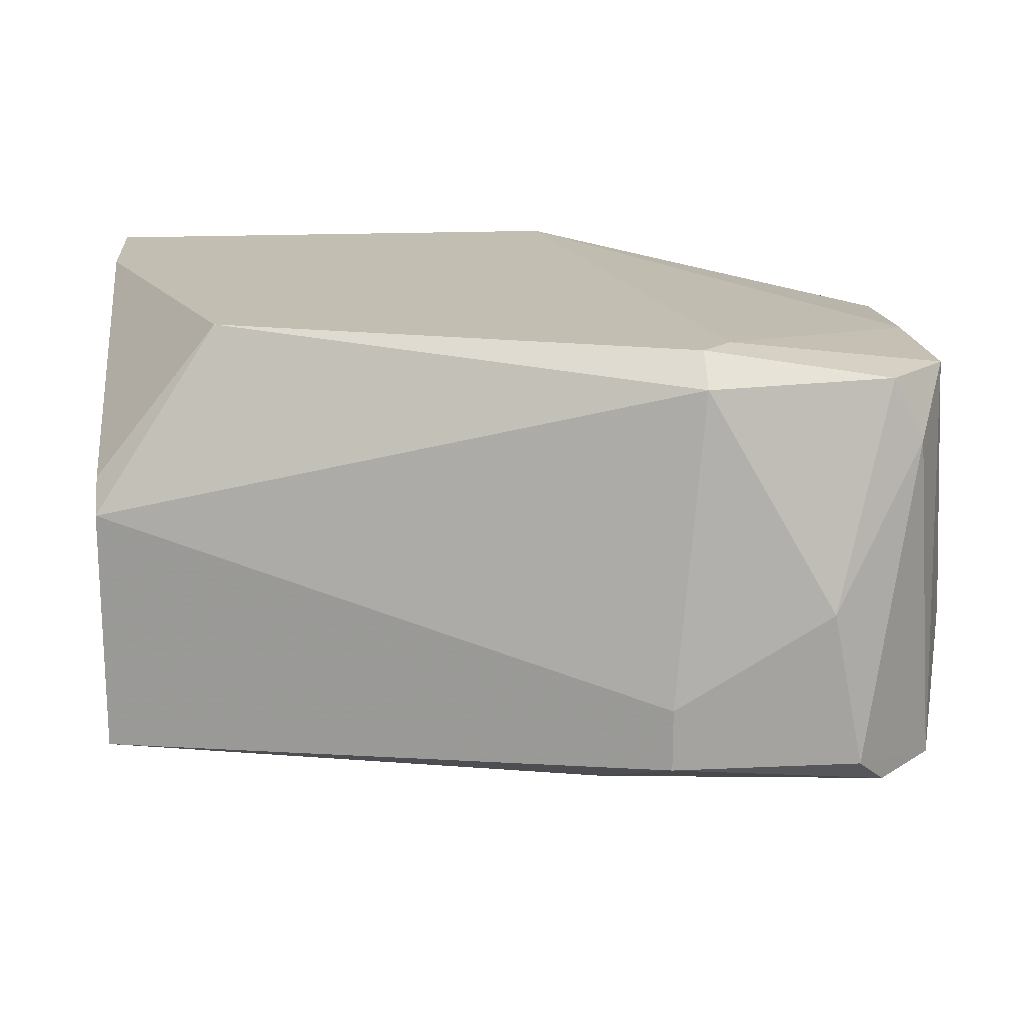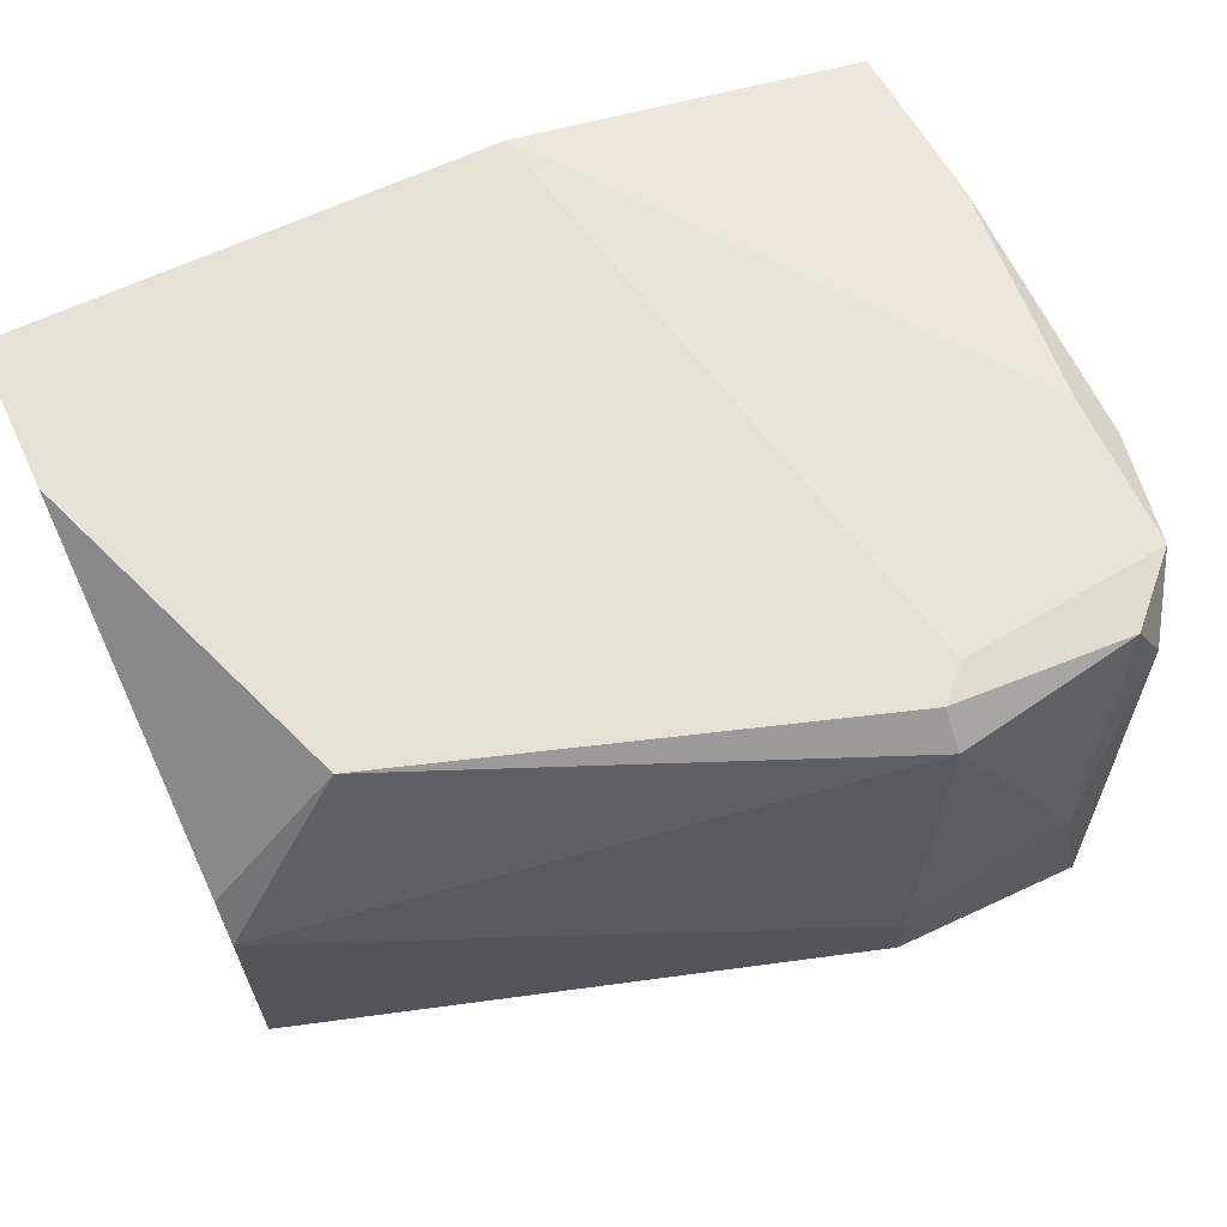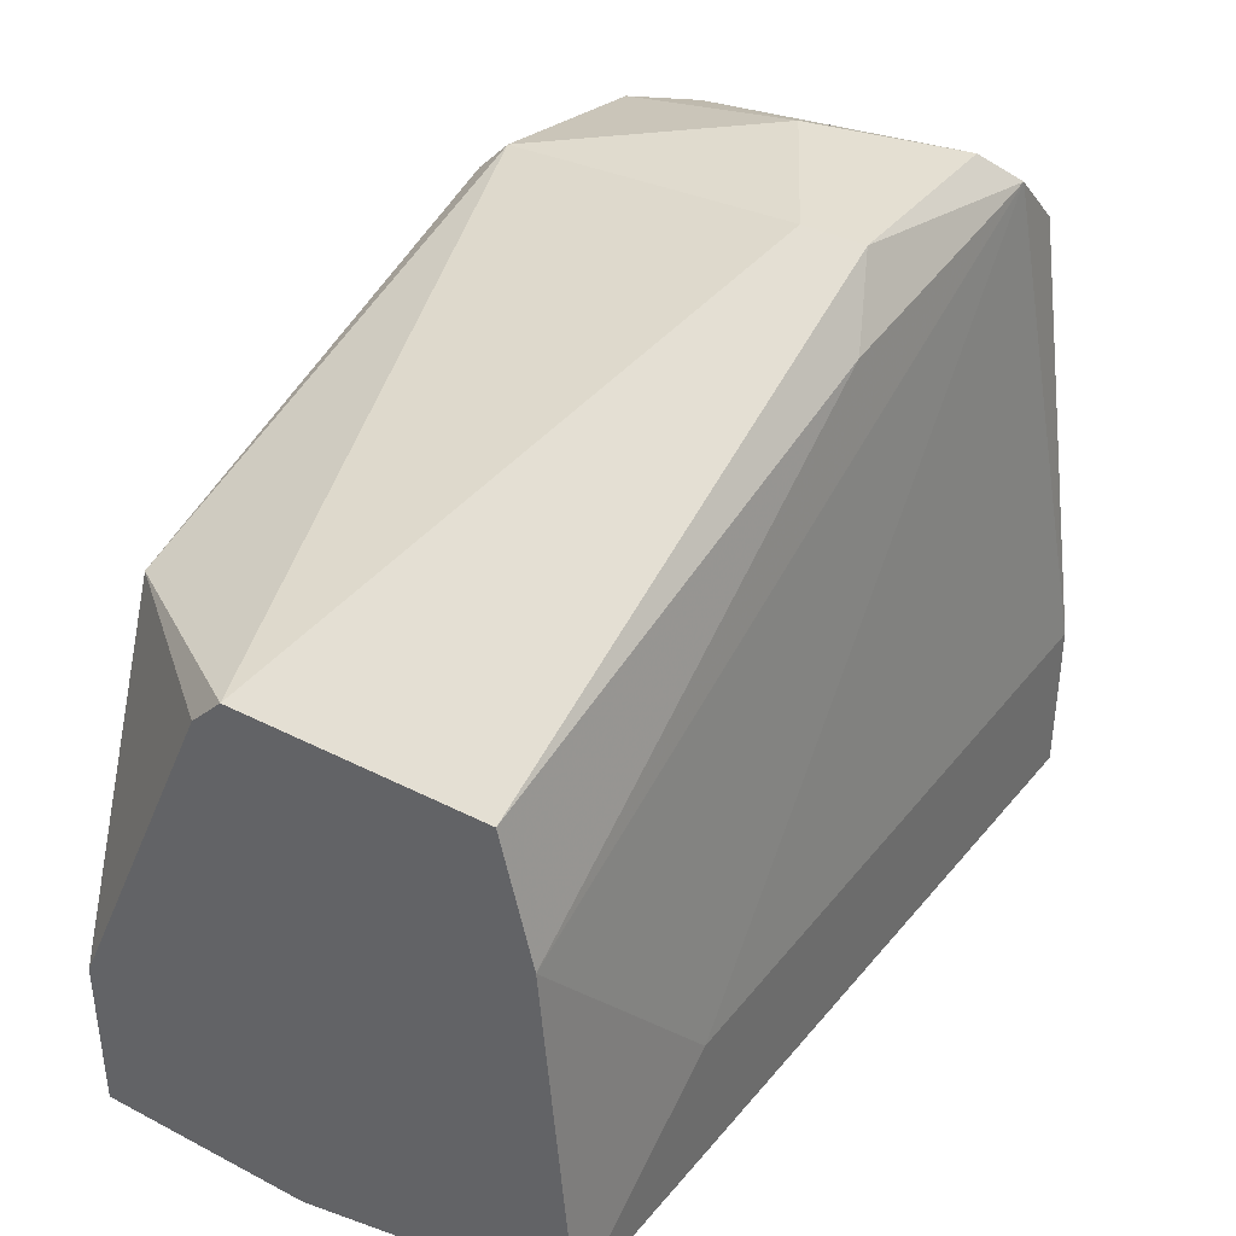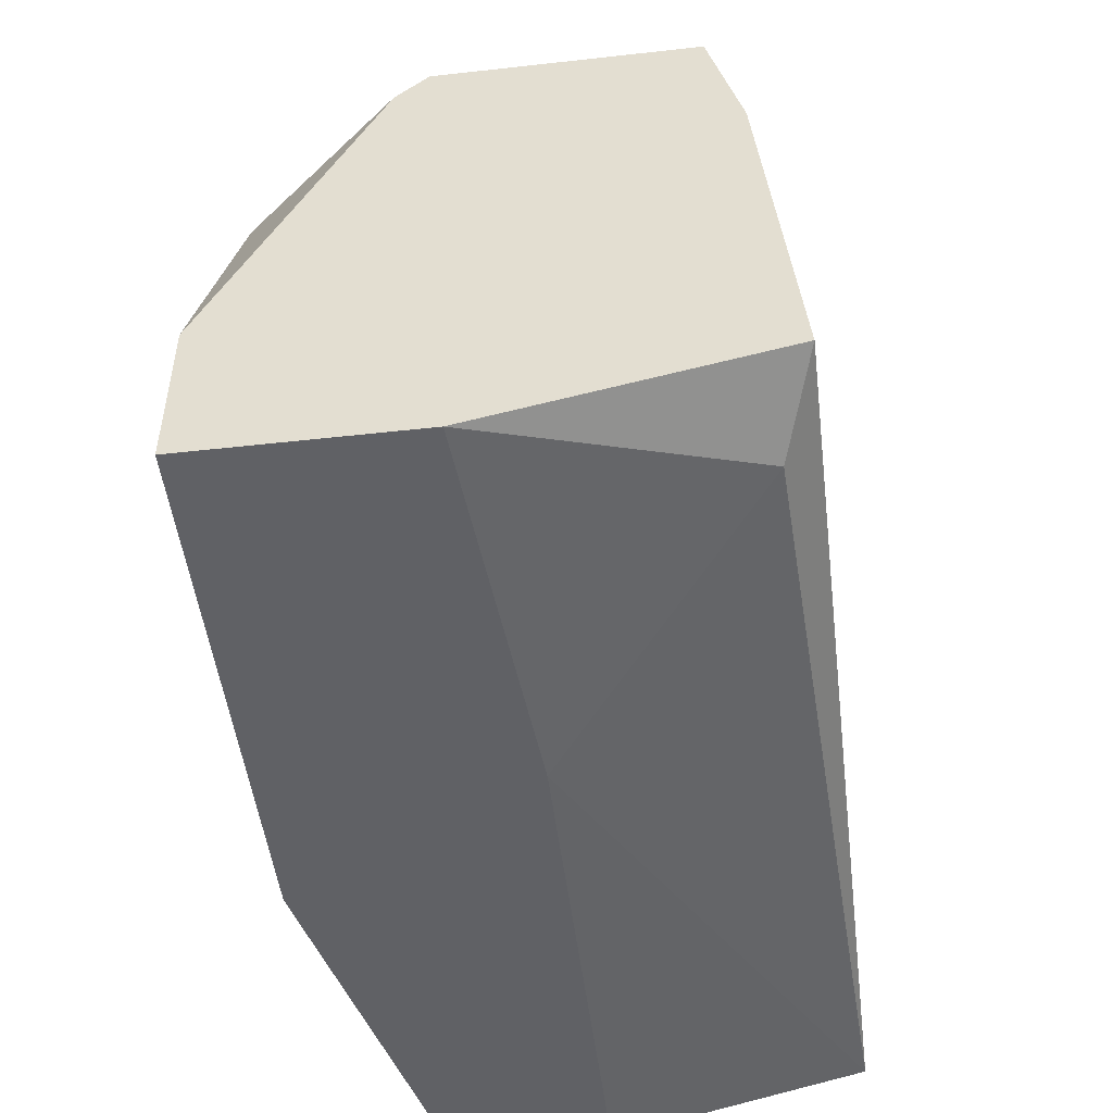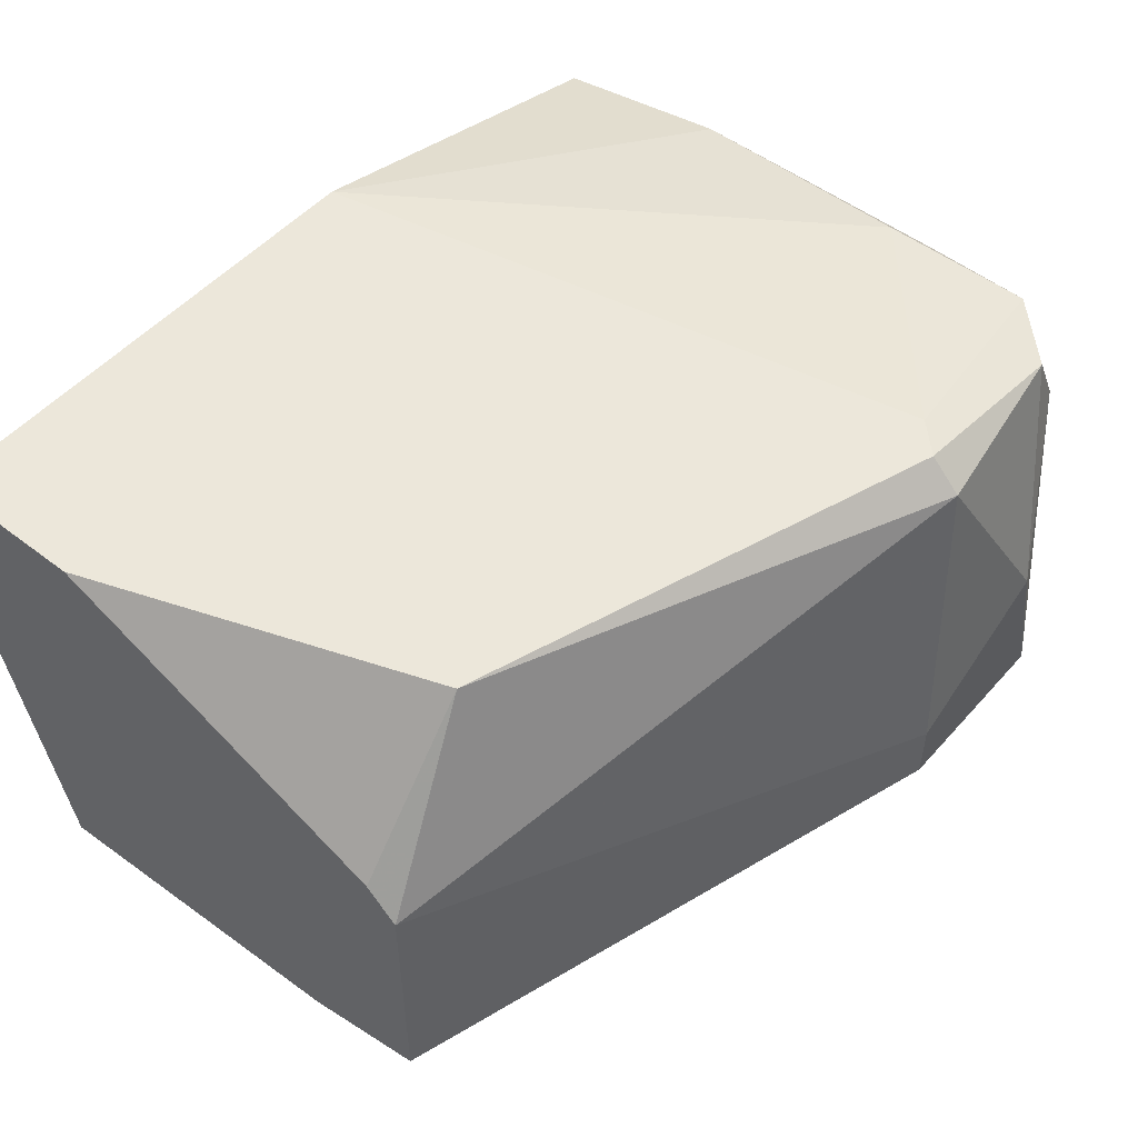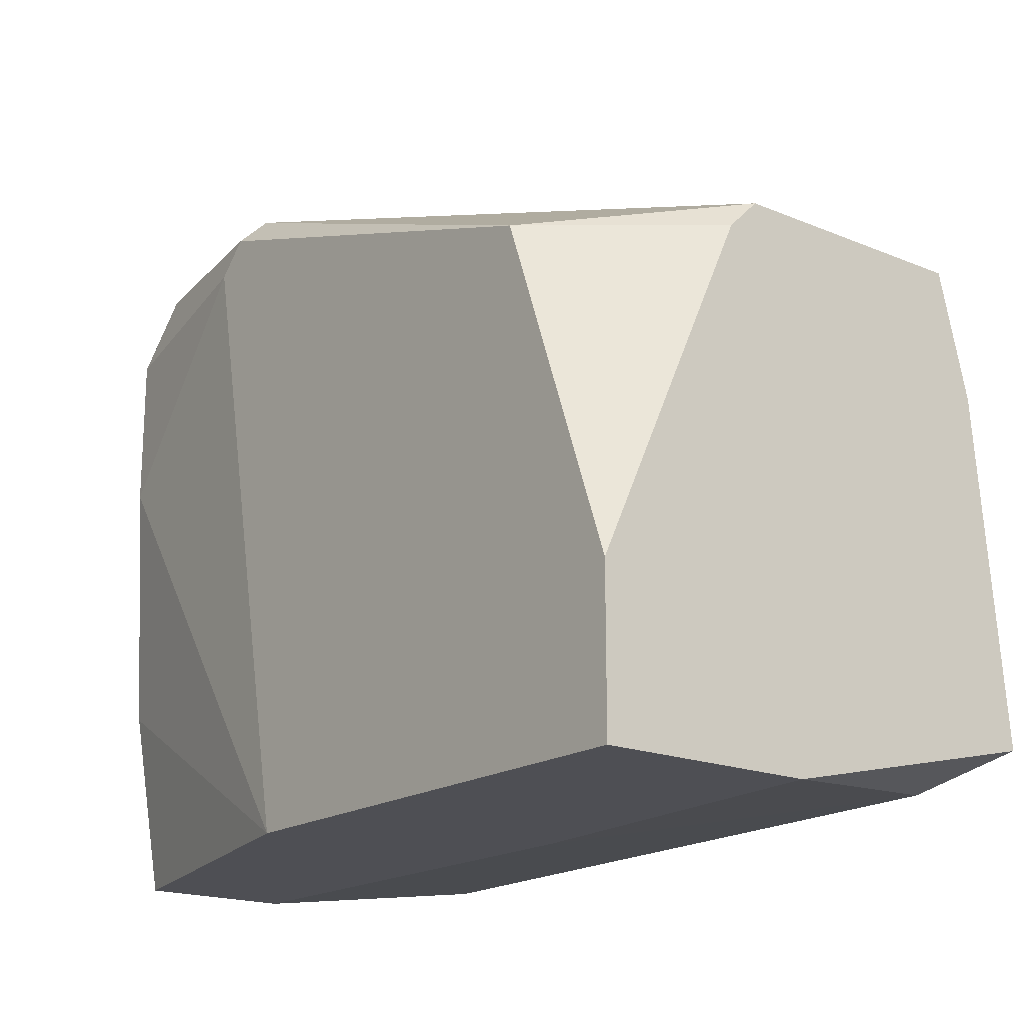
<metadata>
{"format":"obj","ext":"obj","renderer":"f3d","projection":"perspective","resolution":1024,"background":"white","views":[{"elev":17.5,"azim":-5.2,"up":"+Y"},{"elev":64.6,"azim":-25.2,"up":"+Y"},{"elev":37.2,"azim":-56.5,"up":"+Z"},{"elev":-49.8,"azim":-83.0,"up":"+Z"},{"elev":51.1,"azim":-50.0,"up":"+Y"},{"elev":-18.3,"azim":-128.4,"up":"+Z"}]}
</metadata>
<code>
v 0.01963 -0.05812 0.01967
v 0.01963 -0.05934 -0.001047
v 0.01963 -0.0569 0.01845
v 0.01963 -0.07031 0.001392
v 0.01963 -0.06787 0.01967
v 0.01963 -0.06909 0.0148
v 0.01963 -0.05081 -0.001047
v 0.01963 -0.05081 0.00505
v 0.0245 -0.05081 0.01845
v 0.05375 -0.05325 0.006271
v 0.05375 -0.05325 0.01723
v 0.05375 -0.06056 -0.001047
v 0.05375 -0.05446 -0.001047
v 0.05375 -0.06299 0.01967
v 0.04156 -0.06665 0.02698
v 0.04156 -0.06421 0.02698
v 0.04278 -0.05203 0.02576
v 0.04278 -0.05081 0.02455
v 0.02694 -0.07031 0.006271
v 0.04887 -0.06665 0.02698
v 0.04399 -0.05081 0.02332
v 0.05009 -0.05203 0.02455
v 0.05009 -0.06787 0.02576
v 0.03425 -0.06056 -0.001047
v 0.05131 -0.05446 0.02455
v 0.03912 -0.06787 0.02455
v 0.03912 -0.05081 -0.001047
v 0.04765 -0.06056 0.02698
v 0.02328 -0.06909 0.000177
v 0.05253 -0.07031 0.000177
v 0.05253 -0.07031 0.006271
v 0.05253 -0.05203 0.02211
v 0.05253 -0.05203 0.01601
v 0.05253 -0.06787 0.02332
f 9 8 3
f 2 7 12
f 7 2 6
f 7 6 1
f 6 2 4
f 12 7 27
f 7 18 27
f 18 7 9
f 30 12 14
f 12 10 14
f 1 6 5
f 15 1 5
f 4 30 31
f 30 14 31
f 10 12 13
f 12 27 13
f 27 10 13
f 18 9 17
f 9 1 17
f 14 32 34
f 23 31 34
f 31 14 34
f 4 2 29
f 30 4 29
f 23 6 19
f 6 4 19
f 31 23 19
f 4 31 19
f 7 1 8
f 9 7 8
f 34 32 25
f 10 32 11
f 14 10 11
f 32 14 11
f 10 27 33
f 32 10 33
f 15 28 16
f 1 15 16
f 28 17 16
f 17 1 16
f 32 18 22
f 17 28 22
f 18 17 22
f 28 25 22
f 25 32 22
f 28 15 20
f 15 23 20
f 23 34 20
f 25 28 20
f 34 25 20
f 6 23 26
f 23 15 26
f 5 6 26
f 15 5 26
f 27 18 21
f 18 32 21
f 33 27 21
f 32 33 21
f 2 12 24
f 12 30 24
f 29 2 24
f 30 29 24
f 1 9 3
f 8 1 3

</code>
